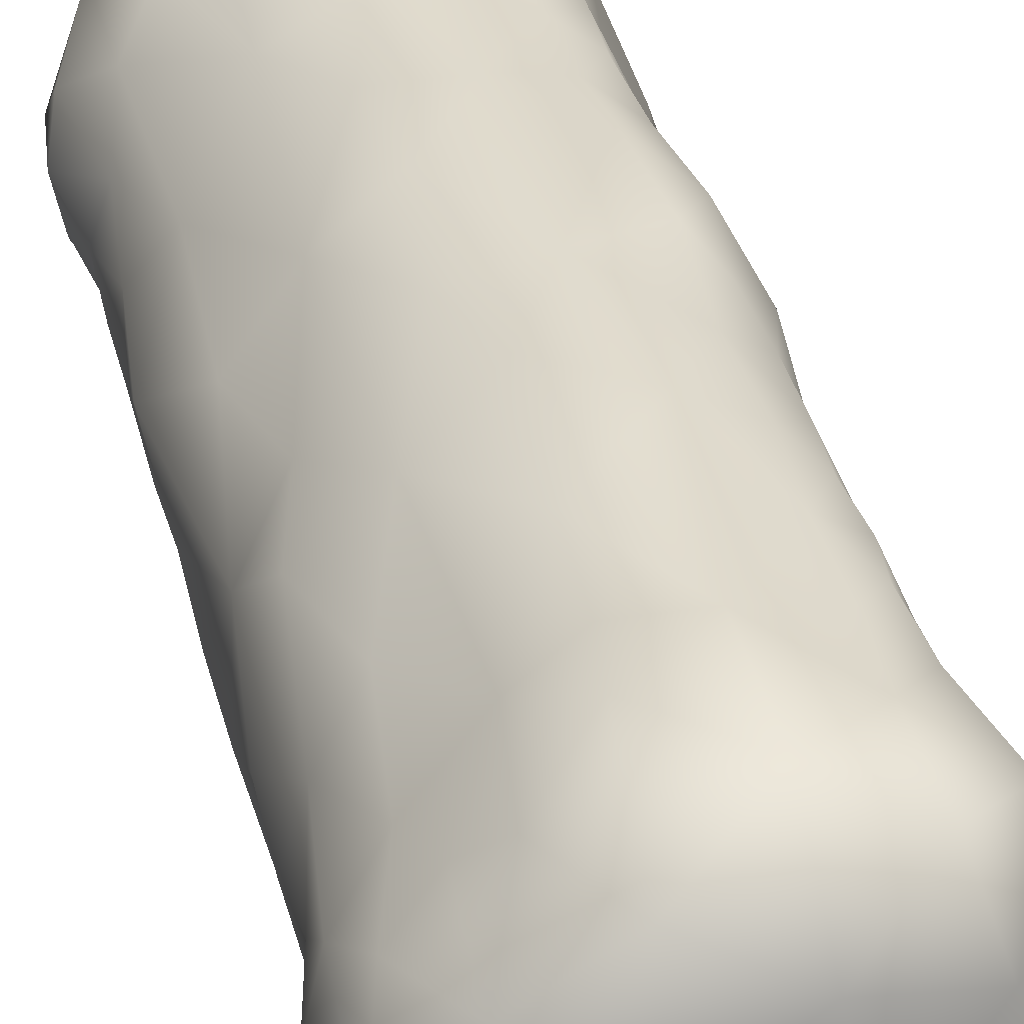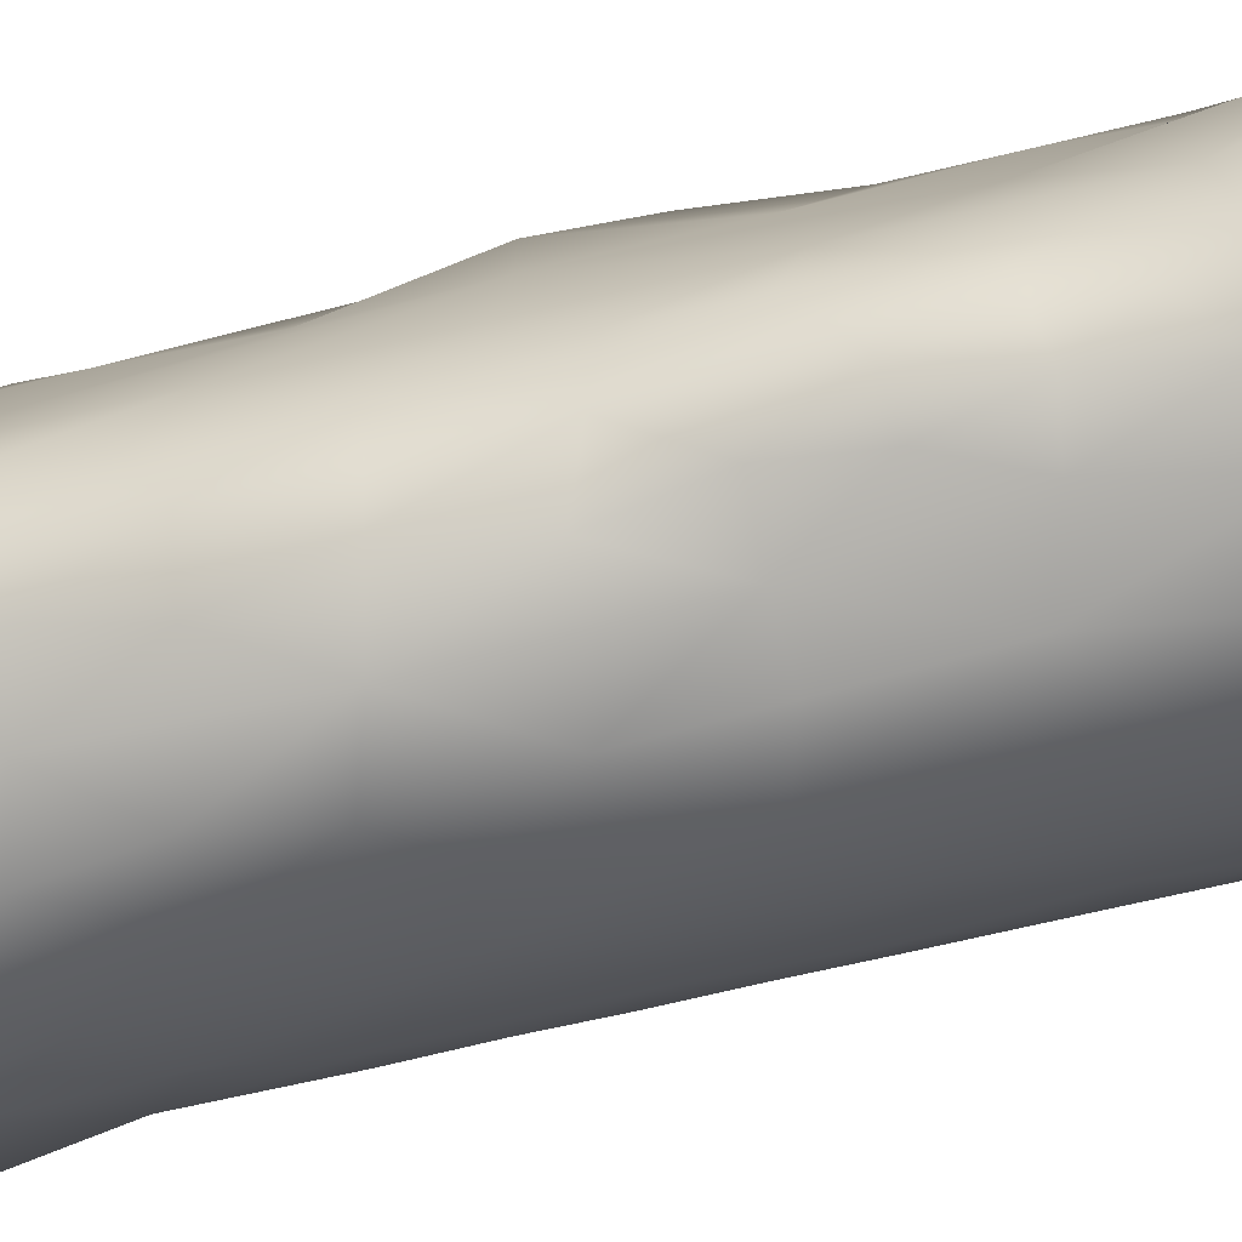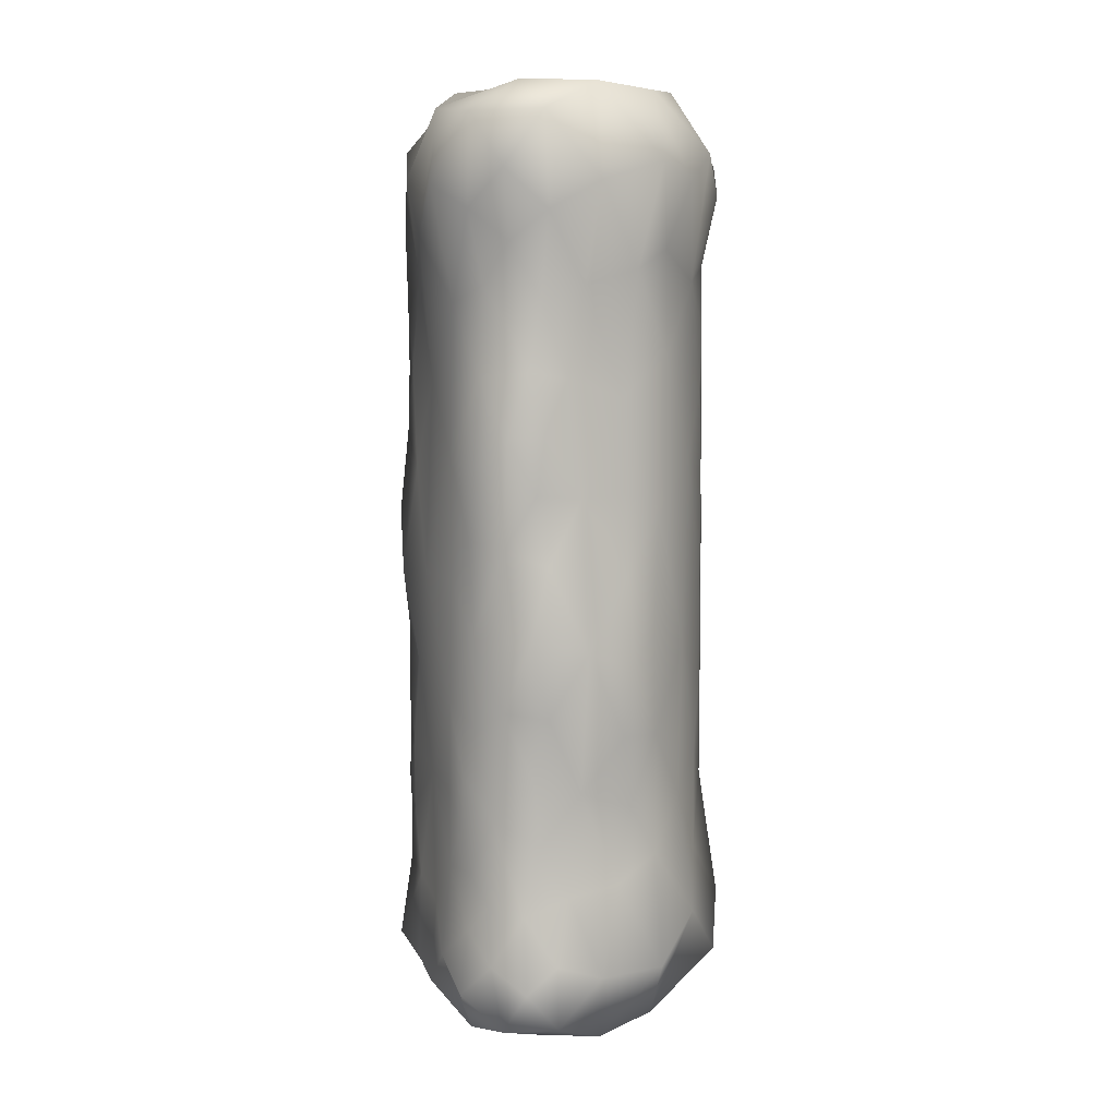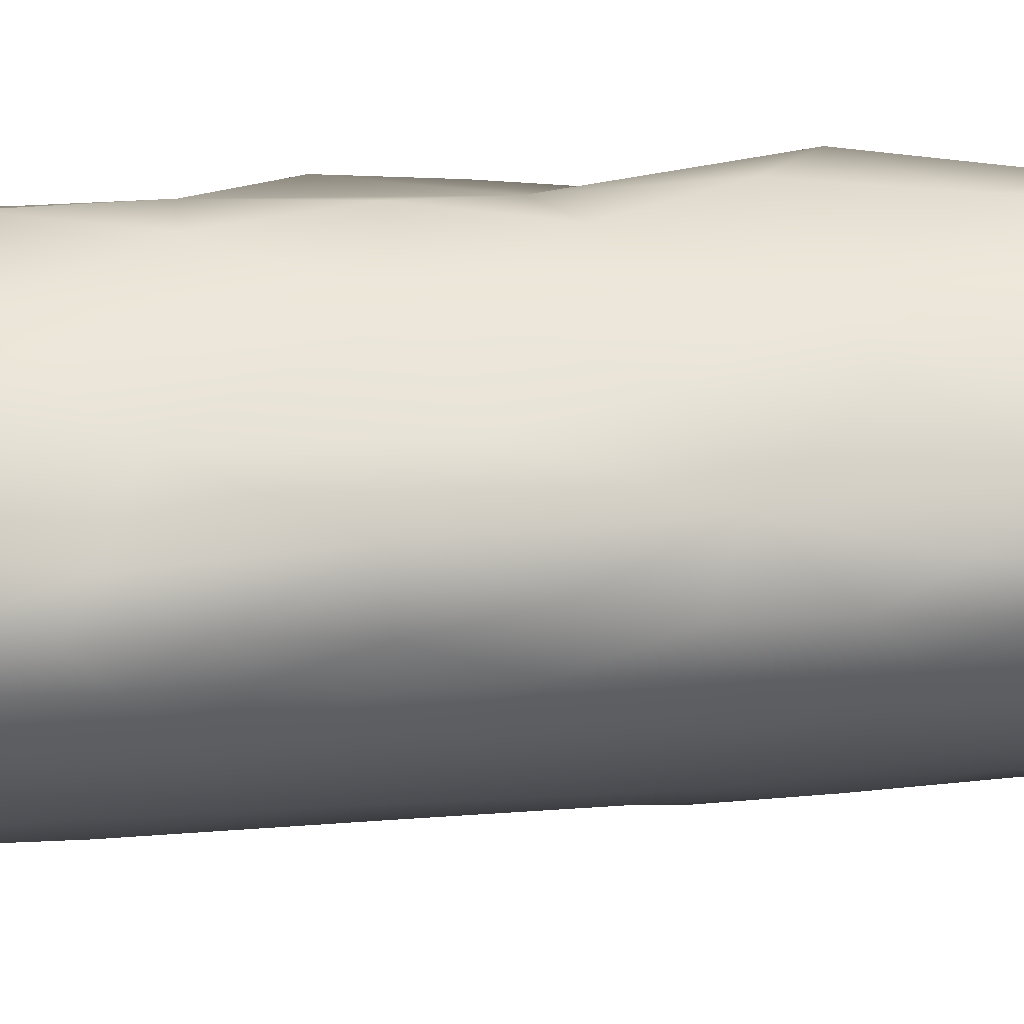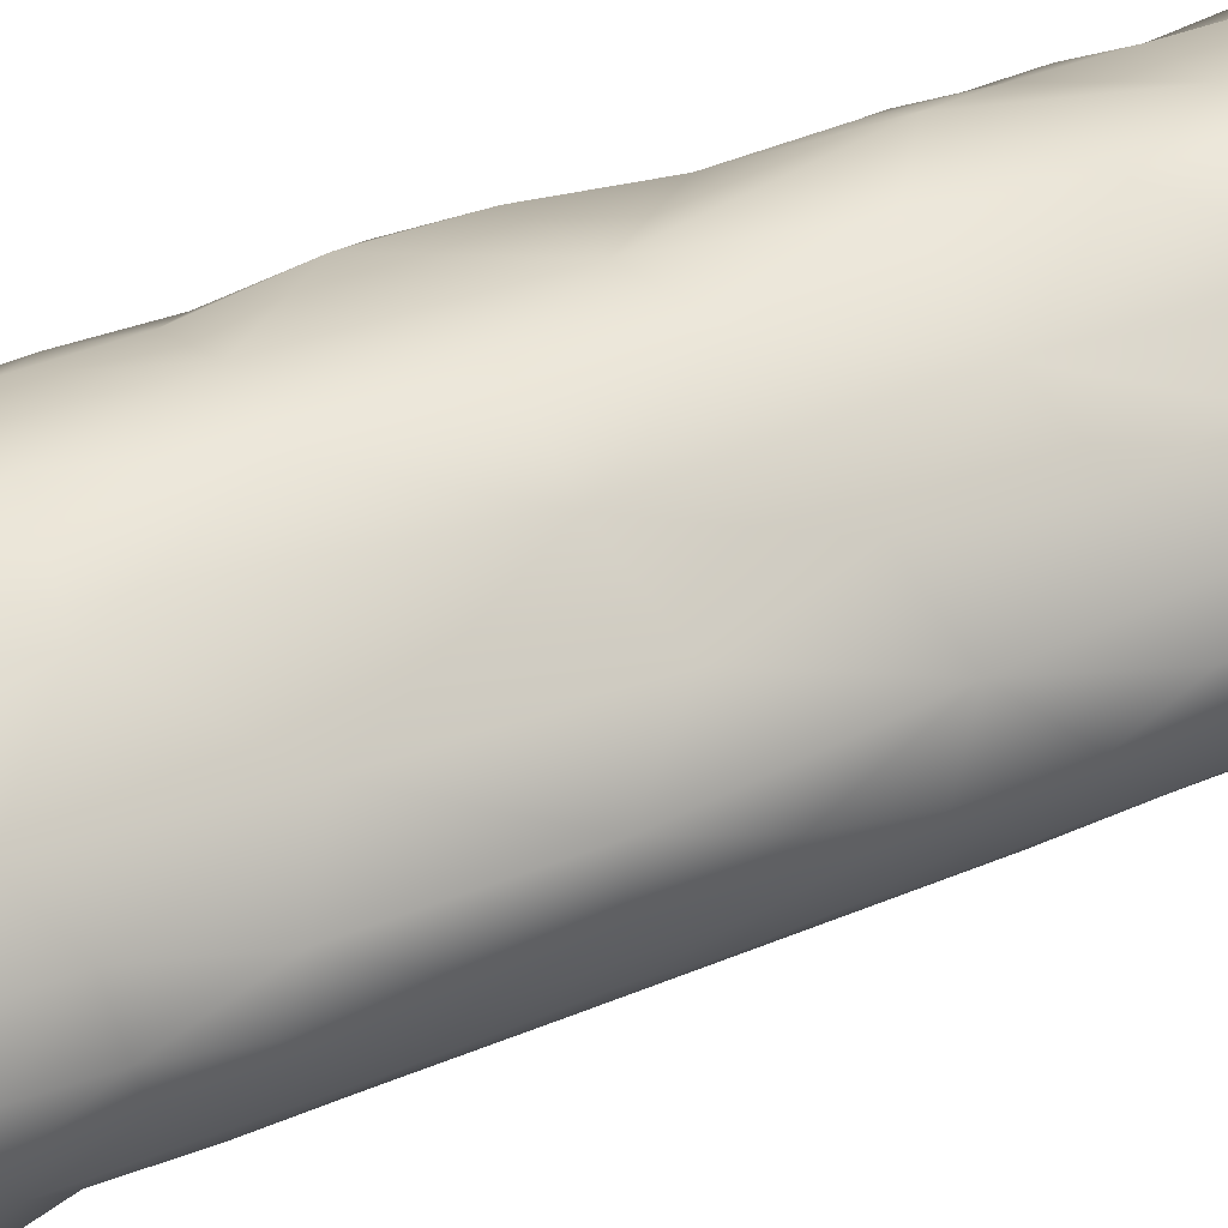
<metadata>
{"format":"obj","ext":"obj","renderer":"f3d","projection":"perspective","resolution":1024,"background":"white","views":[{"elev":34.1,"azim":-13.1,"up":"+Z"},{"elev":-61.1,"azim":104.5,"up":"+Z"},{"elev":5.7,"azim":142.7,"up":"+Y"},{"elev":12.8,"azim":-102.7,"up":"+Z"},{"elev":33.4,"azim":-120.8,"up":"+Z"}]}
</metadata>
<code>
g CaveWalls1A
v -1.465 -16.38 -1.017
v 1.211 -16.31 -0.3633
v -1.458 -16.05 -3.462
v 1.255 -16.25 -3.958
v -3.889 -16.21 -1.476
v -3.833 -13.98 -4.139
v -2.129 -12.12 -4.98
v -0.088 -13.57 -5.735
v 2.873 -16.26 -2.408
v -1.833 -16.31 1.165
v -3.798 -16.23 0.8331
v -5.519 -15.07 0.8153
v -5.947 -13.79 -1.168
v -5.15 -12.28 -2.791
v -3.358 -10.29 -3.578
v -1.911 -8.003 -4.373
v -0.394 -9.82 -4.962
v 1.302 -10.64 -5.04
v 2.175 -13.66 -5.314
v 3.259 -15.51 -4.295
v 4.385 -16.12 -0.7338
v 4.63 -15.68 -2.928
v 3.759 -15.96 1.02
v -3.938 -15.58 2.81
v -4.985 -13.45 2.455
v -5.409 -11.73 1.365
v -5.906 -12.4 0.0961
v -5.277 -10.48 -0.9672
v -4.575 -7.862 -2.452
v 2.804 -11.03 -4.311
v 3.435 -13.28 -4.479
v 4.49 -14.15 -4.136
v 5.544 -14.49 -1.752
v 5.092 -13.35 -2.91
v 5.034 -14.71 0.8239
v 5.355 -13.45 -0.3629
v 4.576 -14.29 2.231
v 3.083 -16.27 2.676
v 0.565 -16.52 3.167
v -1.804 -15.84 4.303
v -3.079 -13.62 4.313
v -3.862 -12.75 3.308
v -4.215 -10.76 2.497
v -4.935 -8.065 1.354
v -5.437 -10.39 0.3521
v -3.25 -6.666 -3.687
v -0.271 -5.644 -5.111
v 0.852 -7.977 -5.142
v 2.468 -7.483 -4.495
v 3.804 -9.125 -4.034
v 4.244 -11.62 -3.673
v 5.129 -12.36 -1.632
v 4.943 -11.34 -2.586
v 4.655 -11.96 1.052
v 5.053 -10.31 -0.4193
v 4.108 -13.87 4.15
v 4.135 -11.43 2.744
v 2.404 -15.47 4.895
v 0.451 -14.34 5.5
v -1.609 -12.53 5.573
v -2.539 -10.09 3.916
v -3.89 -7.711 3.011
v -5.508 -8.527 0.002
v -5.312 -7.299 -0.9512
v -2.127 -2.761 -4.32
v 3.996 -6.977 -3.892
v 4.897 -8.408 -2.767
v 5.146 -10.31 -1.769
v 4.449 -7.4 1.498
v 3.561 -11.19 4.25
v 3.893 -9.028 3.481
v 2.364 -12.72 5.005
v 0.627 -10.34 5.155
v -1.192 -10.15 5.048
v -2.814 -4.493 4.12
v -4.701 -5.043 2.932
v -5.108 -2.607 1.002
v -5.475 -6.202 0.1799
v -3.895 -4.342 -3.174
v 1.347 -5.507 -5.45
v 5.19 -8.742 -1.367
v 5.186 -6.977 -1.429
v 5.079 -7.645 -0.4313
v 3.366 -9.418 4.485
v 2.555 -10.39 4.895
v -1.109 -7.559 5.218
v -5.476 -4.435 -0.6483
v -5.043 -5.528 -1.627
v -4.674 -4.717 -2.35
v -0.213 -1.949 -5.095
v 0.924 -3.234 -5.51
v 2.76 -2.59 -5.285
v 3.702 -4.841 -4.346
v 4.801 -4.647 -3.297
v 5.097 -5.35 -2.024
v 5.09 -4.433 -0.5156
v 3.579 -7.971 4.295
v 3.885 -6.624 3.504
v 2.524 -8.028 4.915
v -3.943 -1.814 2.782
v -5.023 -2.87 -1.674
v -4.489 -2.709 -2.603
v -3.846 -0.527 -3.223
v 4.331 -2.209 -4.218
v 5.177 -2.223 -2.073
v 3.38 -6.599 4.494
v 1.138 -5.589 5.735
v -0.913 -3.868 5.578
v -5.499 -1.876 -0.5992
v -4.678 -0.944 -2.343
v -2.586 3.619 -4.062
v -0.46 2.098 -5.005
v 1.008 -0.156 -5.161
v 4.935 -2.098 -3.254
v 3.578 -4.666 4.269
v 4.022 -3.679 2.957
v 2.713 -5.63 4.893
v -5.108 0.519 -1.474
v -4.565 0.919 -2.503
v -4.077 3.03 -3.016
v 1.073 2.614 -5.096
v 2.45 2.506 -4.504
v 3.66 0.247 -4.286
v 4.694 0.743 -3.134
v 5.128 -0.398 -0.7382
v 4.781 -0.242 1.346
v 3.69 -2.493 4.067
v 2.612 -2.82 4.872
v -2.946 2.219 3.974
v -4.56 1.461 2.302
v -5.73 3.209 0.9599
v -5.51 0.383 -0.1575
v -4.767 2.647 -2.207
v 3.934 2.593 -3.998
v 5.16 1.081 -1.792
v 4.298 -0.364 3.538
v 0.715 -0.348 5.147
v -1.539 -0.924 5.015
v -5.478 3.095 -0.6585
v -5.066 3.427 -1.559
v -4.709 5.642 -2.304
v -3.708 6.13 -3.334
v -0.897 7.19 -4.87
v 1.203 5.836 -5.088
v 5.407 3.385 -2.447
v 5.126 3.812 -0.7131
v 3.45 -0.744 4.424
v -1.114 2.371 5.421
v -4.319 6.668 2.277
v -5.194 5.077 -1.244
v -2.814 9.761 -3.912
v 2.923 6.445 -4.347
v 3.808 4.598 -4.282
v 4.818 4.477 -3.56
v 3.719 1.685 4.568
v 4.011 3.242 3.024
v 2.758 0.143 5.13
v -5.514 5.734 -0.3713
v -4.097 8.186 -2.996
v 4.114 6.661 -3.807
v 5.048 6.525 -2.353
v 3.469 4.537 4.418
v 2.446 2.919 5.351
v -5.27 7.528 0.6099
v -5.178 7.264 -1.301
v 4.629 6.517 -3.223
v 4.447 6.46 1.384
v 3.899 6.81 3.426
v 0.756 5.363 5.272
v -1.413 5.687 5.084
v -2.494 9.191 4.018
v -4.805 8.777 -2.179
v -4.151 10.29 -2.869
v -0.923 10.77 -4.77
v 0.636 10.06 -5.188
v 2.316 9.532 -4.471
v 3.765 9.081 -4.011
v 4.613 8.232 -3.248
v 5.108 8.968 -0.8883
v 3.299 6.818 4.566
v 2.468 5.51 4.929
v -0.474 8.817 5.39
v -5.5 8.117 -0.4717
v -5.239 9.706 -1.155
v -4.891 11.4 -2.064
v -4.451 12.78 -3.362
v -3.166 14.09 -4.424
v -1.796 13.04 -5.06
v -0.038 13.6 -5.717
v 2.183 12.9 -5.268
v 3.793 11.93 -4.473
v 4.546 10.92 -3.298
v 4.931 9.506 -2.381
v 3.475 8.93 4.357
v 4.052 9.82 2.748
v 2.324 7.828 5
v 1.13 8.926 5.123
v -5.028 10.27 1.224
v -5.509 10.1 -0.0439
v -5.666 12.2 -0.8942
v -5.433 13.93 -2.061
v -3.409 16.42 -2.037
v -1.04 16.14 -3.906
v 1.67 16.19 -4.329
v 3.867 15.14 -4.331
v 5.106 13.25 -3.756
v 5.52 11.99 -2.343
v -4.642 11.37 2.925
v -5.608 13.11 1.64
v -5.94 12.22 0.4351
v -5.606 15.14 0.0211
v -0.703 16.51 1.073
v -3.327 16.36 0.822
v -0.863 16.52 -1.503
v 1.464 16.45 -1.328
v 3.512 16.3 -2.516
v 5.565 15.1 -2.492
v 5.948 12.85 -0.817
v 5.222 11.25 0.9685
v 3.635 11.72 4.265
v 4.638 13.32 2.603
v 2.291 10.37 5.001
v 0.661 11.21 5.146
v -1.133 11.89 5.307
v -2.398 13.01 4.608
v -3.597 12.89 3.948
v -4.635 15.29 2.729
v -2.656 16.34 2.707
v 5.122 15.45 0.0711
v 2.999 16.31 1.994
v 3.572 14.39 4.211
v 2.158 13.07 5.399
v 0.034 13.96 5.627
v -1.731 14.25 5.319
v -2.967 14.93 4.305
v -1.233 16.04 4.363
v 1.401 16.11 4.547
f 3 2 1
f 4 2 3
f 5 3 1
f 6 3 5
f 6 7 3
f 3 8 4
f 8 3 7
f 4 9 2
f 1 2 10
f 1 10 5
f 5 10 11
f 12 5 11
f 13 5 12
f 13 14 5
f 6 5 14
f 6 15 7
f 15 6 14
f 7 15 16
f 16 17 7
f 17 8 7
f 18 8 17
f 19 8 18
f 8 19 4
f 20 9 4
f 4 19 20
f 9 21 2
f 22 21 9
f 20 22 9
f 21 23 2
f 11 10 24
f 24 12 11
f 25 12 24
f 25 26 12
f 12 26 27
f 13 12 27
f 13 28 14
f 28 13 27
f 14 28 29
f 29 15 14
f 30 19 18
f 31 19 30
f 19 31 20
f 32 22 20
f 20 31 32
f 21 22 33
f 22 34 33
f 32 34 22
f 21 36 35
f 35 23 21
f 36 21 33
f 38 23 37
f 23 38 2
f 35 37 23
f 2 38 39
f 2 39 10
f 10 39 40
f 40 24 10
f 41 24 40
f 41 42 24
f 24 42 25
f 25 42 43
f 43 26 25
f 44 26 43
f 27 26 45
f 26 44 45
f 45 28 27
f 15 46 16
f 46 15 29
f 47 17 16
f 48 17 47
f 18 17 48
f 49 18 48
f 30 18 49
f 49 50 30
f 50 51 30
f 30 51 31
f 51 32 31
f 32 51 34
f 53 52 34
f 52 33 34
f 34 51 53
f 33 52 36
f 35 36 54
f 36 55 54
f 36 52 55
f 54 37 35
f 37 57 56
f 56 38 37
f 57 37 54
f 38 56 58
f 39 38 58
f 59 39 58
f 40 39 59
f 60 40 59
f 40 60 41
f 41 60 61
f 61 42 41
f 42 61 43
f 43 61 62
f 62 44 43
f 45 44 63
f 63 28 45
f 28 64 29
f 64 28 63
f 16 46 65
f 65 47 16
f 66 50 49
f 50 66 67
f 51 50 67
f 53 51 67
f 67 68 53
f 68 52 53
f 52 68 55
f 54 55 69
f 69 57 54
f 57 71 70
f 56 57 70
f 71 57 69
f 58 56 72
f 56 70 72
f 58 72 59
f 72 73 59
f 59 73 60
f 73 74 60
f 60 74 61
f 61 75 62
f 62 75 76
f 76 44 62
f 77 44 76
f 63 44 78
f 44 77 78
f 78 64 63
f 46 79 65
f 79 46 29
f 48 47 80
f 49 48 80
f 82 81 67
f 81 68 67
f 68 81 55
f 55 83 69
f 55 81 83
f 70 71 84
f 72 70 85
f 70 84 85
f 72 85 73
f 73 86 74
f 74 86 61
f 61 86 75
f 78 77 87
f 87 64 78
f 64 88 29
f 88 64 87
f 29 88 89
f 89 79 29
f 90 47 65
f 91 47 90
f 80 47 91
f 92 80 91
f 49 80 92
f 92 93 49
f 93 66 49
f 66 93 94
f 67 66 94
f 94 95 67
f 95 82 67
f 82 95 96
f 83 82 96
f 81 82 83
f 83 96 69
f 71 98 97
f 84 71 97
f 98 71 69
f 85 84 99
f 84 97 99
f 85 99 73
f 76 75 100
f 100 77 76
f 88 101 89
f 101 88 87
f 89 101 102
f 102 79 89
f 79 103 65
f 103 79 102
f 104 93 92
f 93 104 94
f 105 95 94
f 95 105 96
f 97 98 106
f 97 106 99
f 99 107 73
f 73 107 86
f 107 108 86
f 86 108 75
f 87 77 109
f 109 101 87
f 102 101 110
f 110 103 102
f 65 103 111
f 111 112 65
f 112 90 65
f 113 90 112
f 91 90 113
f 92 91 113
f 94 104 114
f 114 105 94
f 98 116 115
f 106 98 115
f 116 98 69
f 99 106 117
f 106 115 117
f 99 117 107
f 101 118 110
f 118 101 109
f 110 118 119
f 119 103 110
f 103 120 111
f 120 103 119
f 113 112 121
f 122 113 121
f 92 113 122
f 122 123 92
f 123 104 92
f 104 123 124
f 114 104 124
f 124 105 114
f 96 105 125
f 69 96 126
f 96 125 126
f 126 116 69
f 115 116 127
f 117 115 128
f 115 127 128
f 117 128 107
f 75 129 100
f 100 129 130
f 130 77 100
f 131 77 130
f 109 77 132
f 77 131 132
f 132 118 109
f 119 118 133
f 133 120 119
f 134 123 122
f 123 134 124
f 135 105 124
f 105 135 125
f 116 136 127
f 136 116 126
f 128 137 107
f 107 137 108
f 137 138 108
f 108 138 75
f 75 138 129
f 132 131 139
f 139 118 132
f 118 140 133
f 140 118 139
f 133 140 141
f 141 120 133
f 120 142 111
f 142 120 141
f 143 112 111
f 144 112 143
f 121 112 144
f 122 121 144
f 145 135 124
f 135 145 146
f 125 135 146
f 125 146 126
f 127 136 147
f 127 147 128
f 137 148 138
f 138 148 129
f 130 129 149
f 149 131 130
f 140 150 141
f 150 140 139
f 111 142 151
f 151 143 111
f 122 144 152
f 152 153 122
f 153 134 122
f 134 153 154
f 124 134 154
f 154 145 124
f 136 156 155
f 147 136 155
f 156 136 126
f 128 147 157
f 147 155 157
f 128 157 137
f 139 131 158
f 158 150 139
f 142 159 151
f 159 142 141
f 160 153 152
f 153 160 154
f 161 145 154
f 145 161 146
f 155 156 162
f 157 155 163
f 155 162 163
f 157 163 137
f 164 131 149
f 131 164 158
f 150 165 141
f 165 150 158
f 154 160 166
f 166 161 154
f 126 146 167
f 167 156 126
f 156 168 162
f 168 156 167
f 163 169 137
f 137 169 148
f 169 170 148
f 148 170 129
f 129 170 171
f 129 171 149
f 141 165 172
f 172 159 141
f 159 173 151
f 173 159 172
f 174 143 151
f 175 143 174
f 144 143 175
f 176 144 175
f 152 144 176
f 176 177 152
f 177 160 152
f 160 177 178
f 166 160 178
f 178 161 166
f 146 161 179
f 146 179 167
f 162 168 180
f 163 162 181
f 162 180 181
f 163 181 169
f 169 182 170
f 170 182 171
f 158 164 183
f 183 165 158
f 165 184 172
f 184 165 183
f 172 184 185
f 185 173 172
f 173 186 151
f 186 173 185
f 151 186 187
f 187 188 151
f 188 174 151
f 189 174 188
f 175 174 189
f 190 175 189
f 176 175 190
f 190 191 176
f 191 177 176
f 177 191 192
f 178 177 192
f 192 193 178
f 193 161 178
f 161 193 179
f 168 195 194
f 180 168 194
f 195 168 167
f 181 180 196
f 180 194 196
f 181 196 169
f 196 197 169
f 169 197 182
f 198 164 149
f 183 164 199
f 164 198 199
f 199 184 183
f 184 200 185
f 200 184 199
f 185 200 201
f 201 186 185
f 187 186 202
f 186 201 202
f 187 202 203
f 188 187 203
f 189 188 203
f 190 189 204
f 204 189 203
f 191 190 205
f 205 190 204
f 206 191 205
f 192 191 206
f 206 207 192
f 207 193 192
f 193 207 179
f 149 171 208
f 208 198 149
f 209 198 208
f 199 198 210
f 198 209 210
f 210 200 199
f 201 200 211
f 200 210 211
f 201 211 202
f 202 213 212
f 214 202 212
f 202 211 213
f 203 202 214
f 203 214 215
f 204 203 215
f 204 215 216
f 205 204 216
f 217 205 216
f 206 205 217
f 207 206 217
f 218 207 217
f 179 207 218
f 167 179 219
f 179 218 219
f 219 195 167
f 195 221 220
f 194 195 220
f 221 195 219
f 196 194 222
f 194 220 222
f 196 222 197
f 222 223 197
f 197 223 182
f 223 224 182
f 182 224 171
f 171 224 225
f 226 171 225
f 171 226 208
f 208 226 227
f 209 208 227
f 209 227 211
f 210 209 211
f 211 227 213
f 213 227 228
f 212 213 228
f 215 214 212
f 216 215 229
f 217 216 229
f 229 218 217
f 218 229 219
f 221 219 229
f 231 221 230
f 220 221 231
f 221 229 230
f 222 220 232
f 220 231 232
f 222 232 223
f 232 233 223
f 223 233 224
f 233 234 224
f 224 234 225
f 225 234 235
f 226 225 235
f 226 235 227
f 227 235 228
f 228 235 236
f 212 228 236
f 212 236 237
f 230 212 237
f 215 212 230
f 230 229 215
f 237 231 230
f 231 237 232
f 232 237 233
f 237 236 233
f 233 236 234
f 236 235 234

</code>
